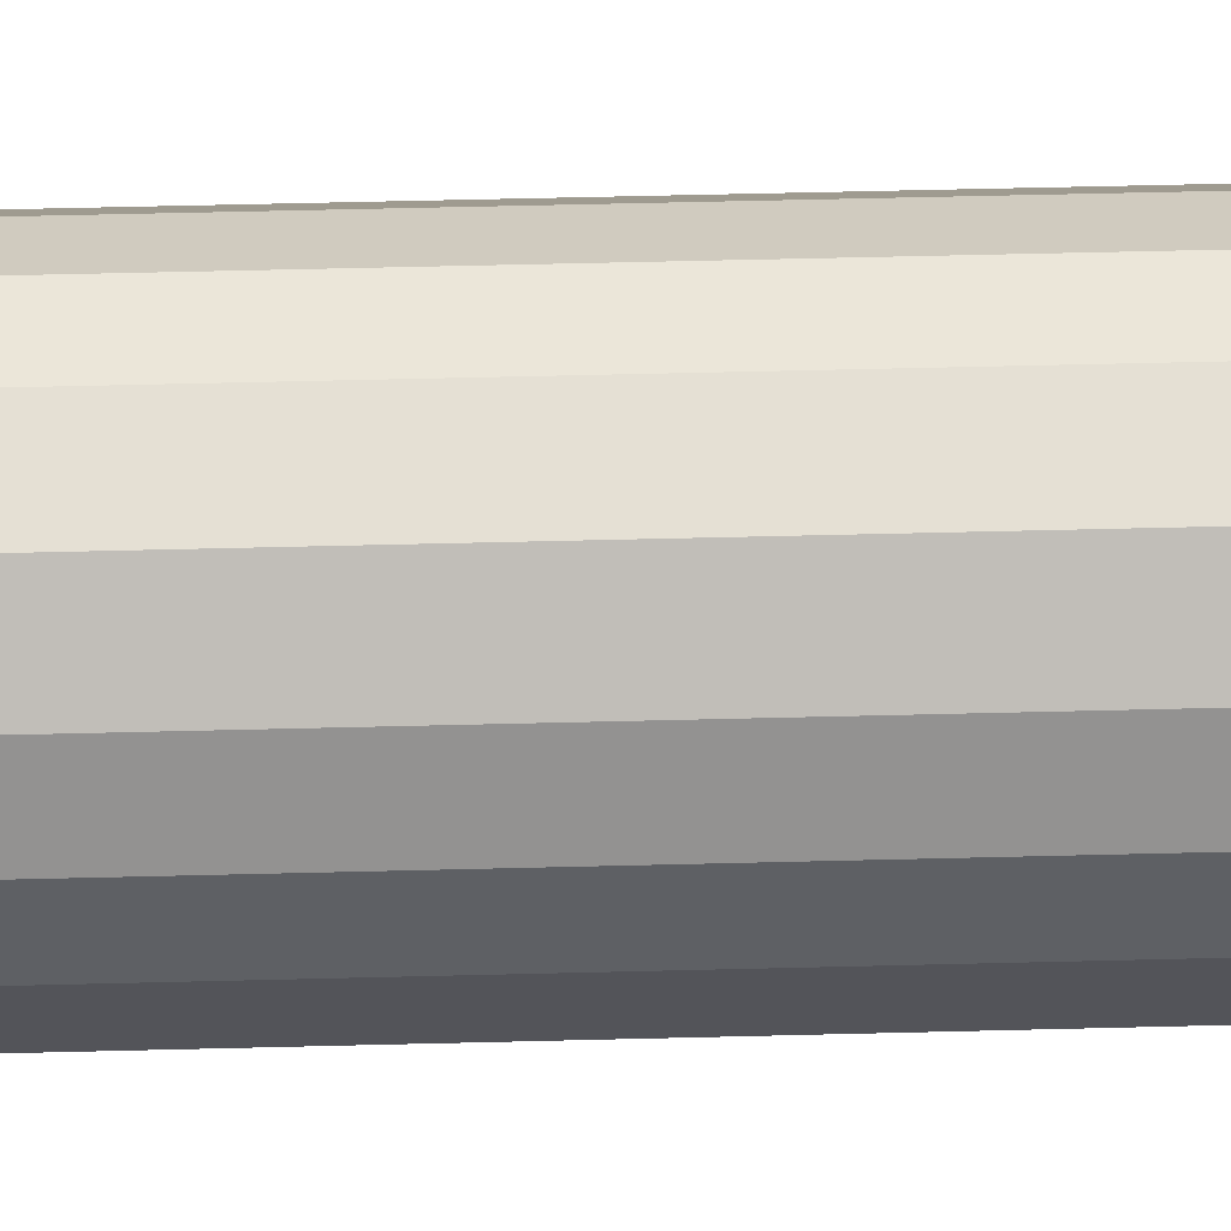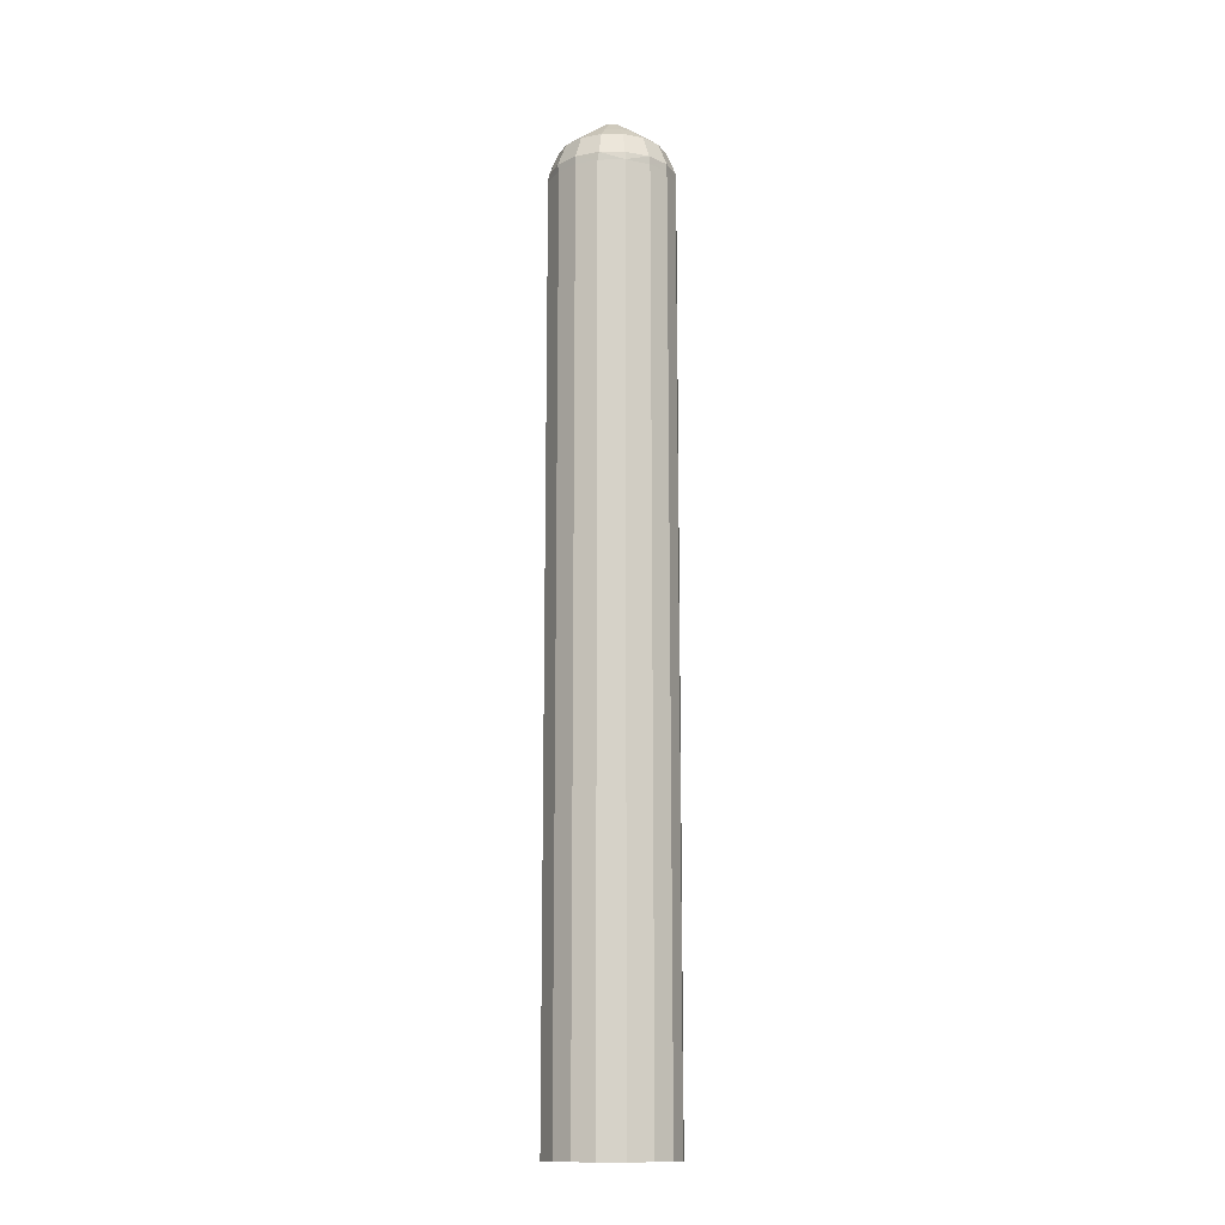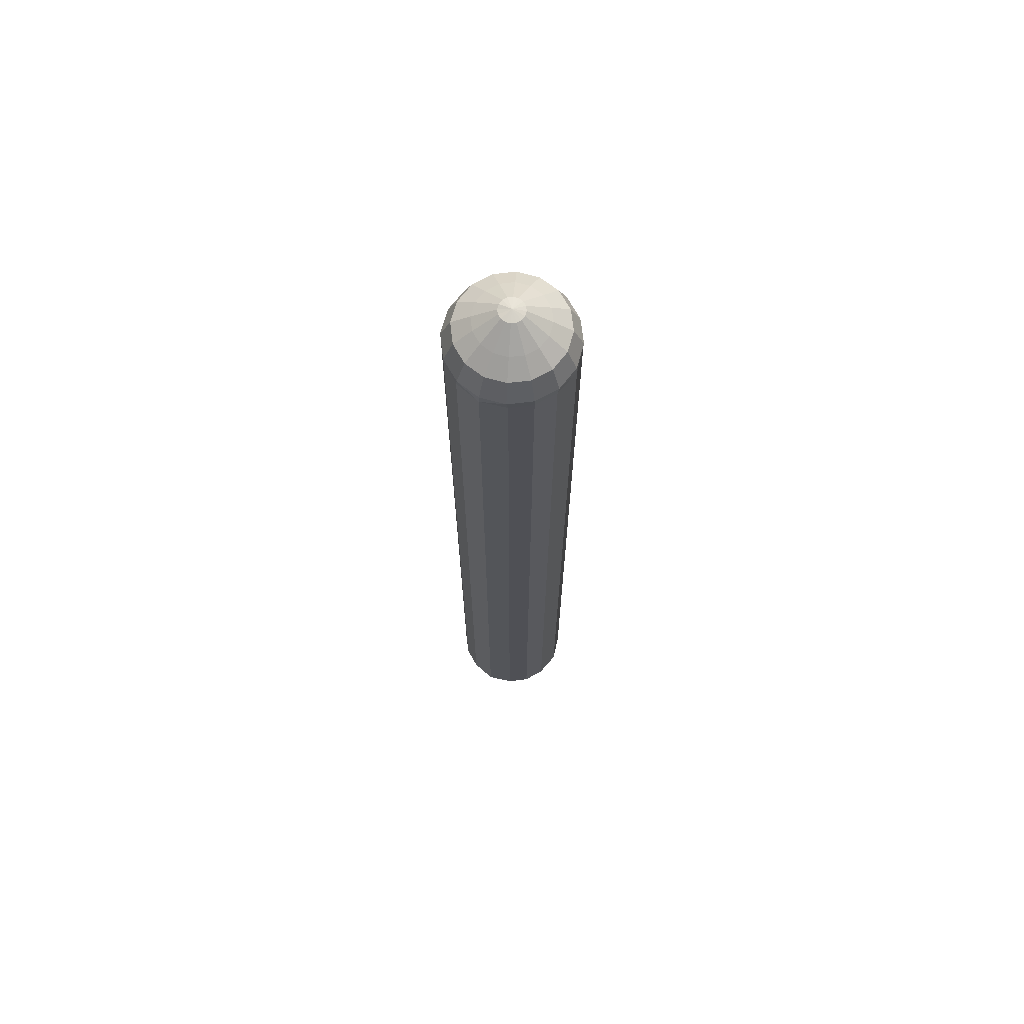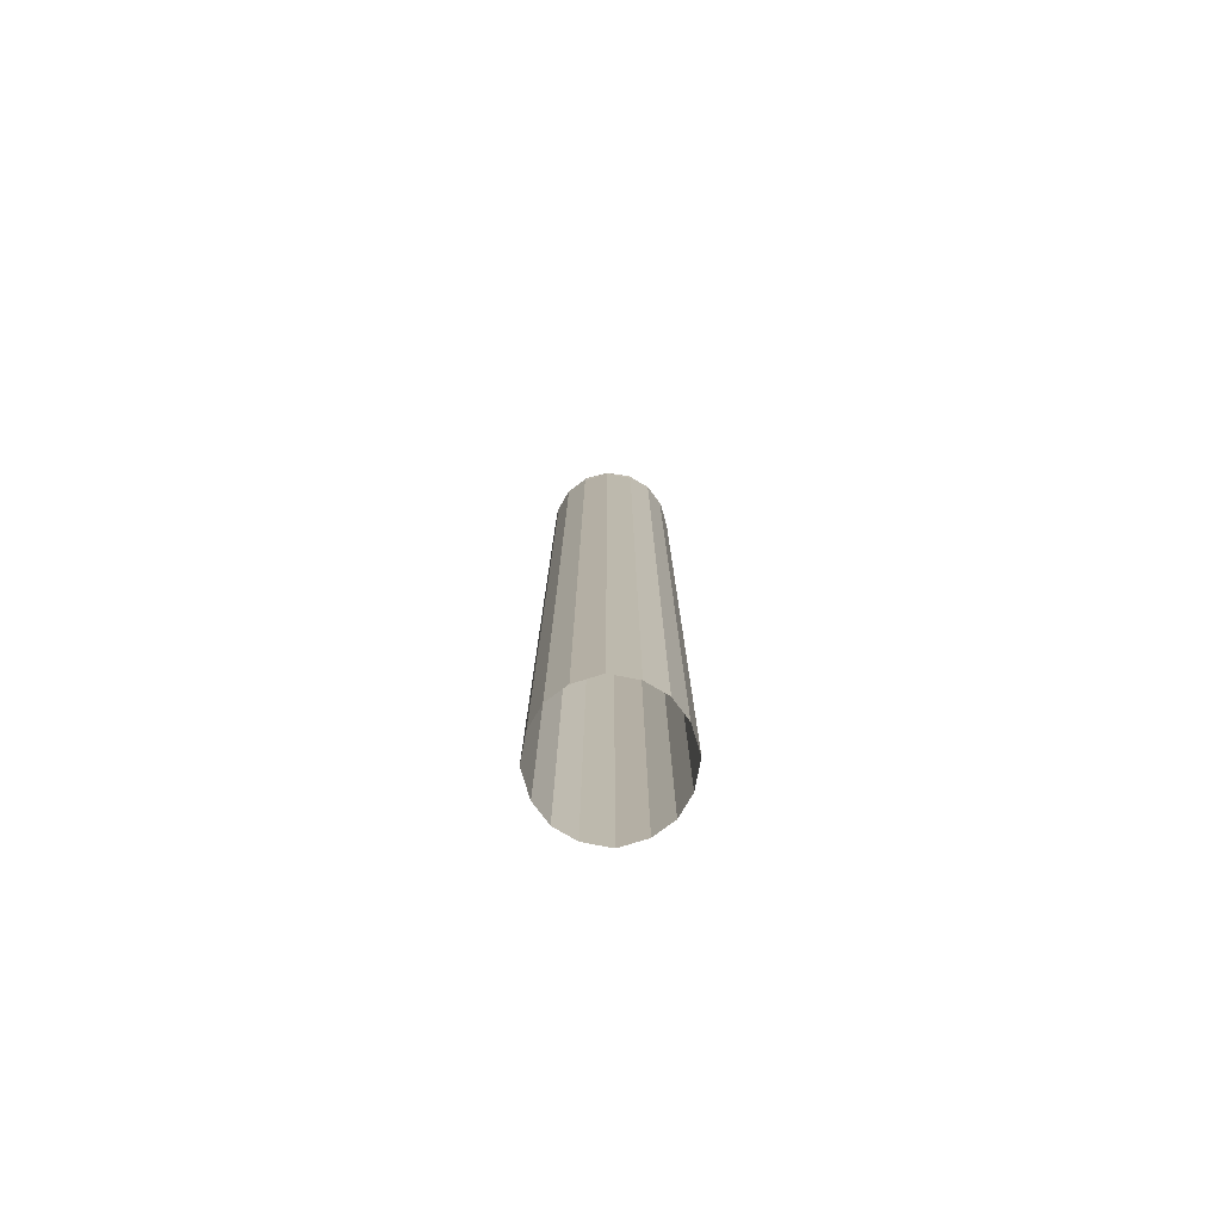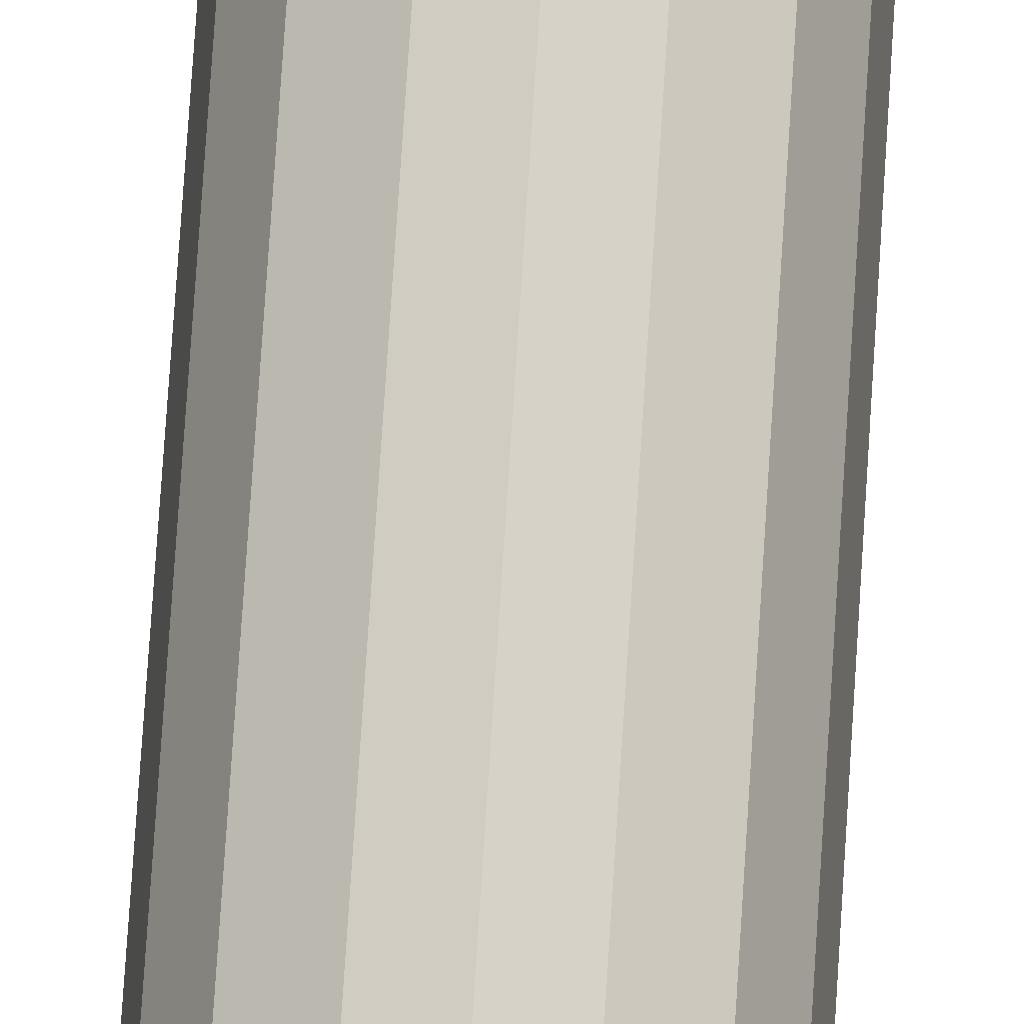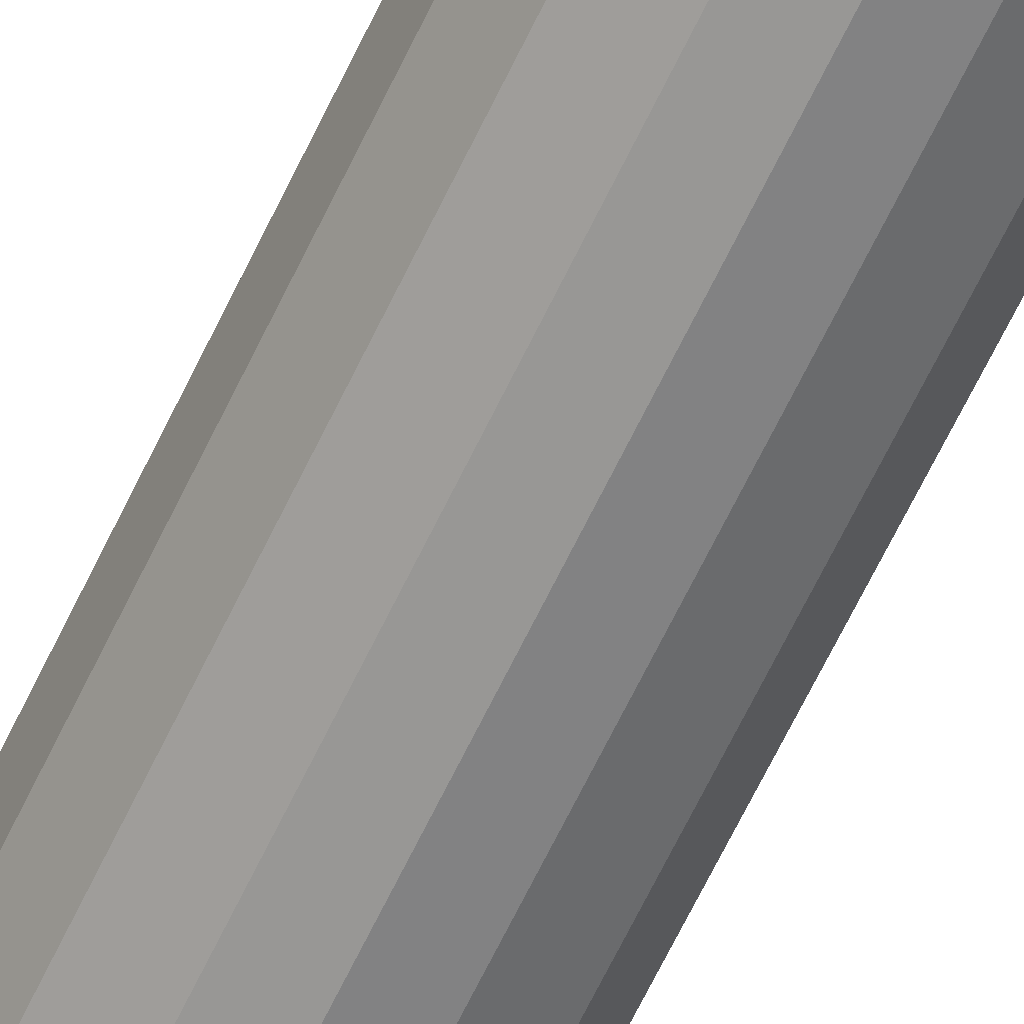
<metadata>
{"format":"obj","ext":"obj","renderer":"f3d","projection":"perspective","resolution":1024,"background":"white","views":[{"elev":35.1,"azim":-92.2,"up":"+Z"},{"elev":-14.1,"azim":34.1,"up":"+Y"},{"elev":69.6,"azim":161.9,"up":"+Y"},{"elev":-77.6,"azim":138.1,"up":"+Y"},{"elev":76.0,"azim":3.7,"up":"+Z"},{"elev":-65.4,"azim":154.5,"up":"+Z"}]}
</metadata>
<code>
o Cube.001_Cube
v 7.6 -15.9 1.4
v 7.6 -15.9 -1.4
v 10.4 -15.9 1.4
v 10.4 -15.9 -1.4
v 7.04 -15.9 0
v 9 -15.9 -1.96
v 10.96 -15.9 0
v 9 -15.9 1.96
v 7.18 -15.9 0.7
v 8.3 -15.9 -1.82
v 10.82 -15.9 -0.7
v 9.7 -15.9 1.82
v 7.18 -15.9 -0.7
v 9.7 -15.9 -1.82
v 10.82 -15.9 0.7
v 8.3 -15.9 1.82
v 7.6 -11.7 1.4
v 7.6 -11.7 -1.4
v 10.4 -11.7 1.4
v 10.4 -11.7 -1.4
v 7.04 -11.7 0
v 9 -11.7 -1.96
v 10.96 -11.7 0
v 9 -11.7 1.96
v 7.18 -11.7 0.7
v 8.3 -11.7 -1.82
v 10.82 -11.7 -0.7
v 9.7 -11.7 1.82
v 7.18 -11.7 -0.7
v 9.7 -11.7 -1.82
v 10.82 -11.7 0.7
v 8.3 -11.7 1.82
v 7.6 3.7 1.4
v 7.6 3.7 -1.4
v 10.4 3.7 1.4
v 10.4 3.7 -1.4
v 7.04 3.7 0
v 9 3.7 -1.96
v 10.96 3.7 0
v 9 3.7 1.96
v 7.18 3.7 0.7
v 8.3 3.7 -1.82
v 10.82 3.7 -0.7
v 9.7 3.7 1.82
v 7.18 3.7 -0.7
v 9.7 3.7 -1.82
v 10.82 3.7 0.7
v 8.3 3.7 1.82
v 7.6 9.3 1.4
v 7.6 9.3 -1.4
v 10.4 9.3 1.4
v 10.4 9.3 -1.4
v 7.04 9.3 0
v 9 9.3 -1.96
v 10.96 9.3 0
v 9 9.3 1.96
v 7.18 9.3 0.7
v 8.3 9.3 -1.82
v 10.82 9.3 -0.7
v 9.7 9.3 1.82
v 7.18 9.3 -0.7
v 9.7 9.3 -1.82
v 10.82 9.3 0.7
v 8.3 9.3 1.82
v 7.6 9.86 1.4
v 7.6 9.86 -1.4
v 10.4 9.86 1.4
v 10.4 9.86 -1.4
v 7.04 9.86 0
v 9 9.86 -1.96
v 10.96 9.86 0
v 9 9.86 1.96
v 7.18 9.86 0.7
v 8.3 9.86 -1.82
v 10.82 9.86 -0.7
v 9.7 9.86 1.82
v 7.18 9.86 -0.7
v 9.7 9.86 -1.82
v 10.82 9.86 0.7
v 8.3 9.86 1.82
v 7.6 12.66 1.4
v 7.6 12.66 -1.4
v 10.4 12.66 1.4
v 10.4 12.66 -1.4
v 7.04 12.66 0
v 9 12.66 -1.96
v 10.96 12.66 0
v 9 12.66 1.96
v 7.18 12.66 0.7
v 8.3 12.66 -1.82
v 10.82 12.66 -0.7
v 9.7 12.66 1.82
v 7.18 12.66 -0.7
v 9.7 12.66 -1.82
v 10.82 12.66 0.7
v 8.3 12.66 1.82
v 9 14.6 -0.3903
v 9 14.07 -1.112
v 9 13.63 -1.664
v 9 12.91 -1.962
v 9.149 14.6 -0.3606
v 9.425 14.07 -1.027
v 9.637 13.63 -1.537
v 9.751 12.91 -1.813
v 9.276 14.6 -0.276
v 9.786 14.07 -0.786
v 10.18 13.63 -1.176
v 10.39 12.91 -1.388
v 9.361 14.6 -0.1494
v 10.03 14.07 -0.4254
v 10.54 13.63 -0.6366
v 10.81 12.91 -0.751
v 9.39 14.58 1e-06
v 10.11 14.07 1e-06
v 10.66 13.63 1e-06
v 10.96 12.91 1e-06
v 9.361 14.58 0.1494
v 10.03 14.07 0.4254
v 10.54 13.63 0.6366
v 10.81 12.91 0.751
v 9.276 14.6 0.276
v 9.786 14.07 0.786
v 10.18 13.63 1.176
v 10.39 12.91 1.388
v 9.149 14.6 0.3606
v 9.425 14.07 1.027
v 9.637 13.63 1.537
v 9.751 12.91 1.813
v 9 14.6 0.3903
v 9 14.07 1.112
v 9 13.63 1.664
v 9 12.91 1.962
v 8.851 14.6 0.3606
v 8.575 14.07 1.027
v 8.363 13.63 1.537
v 8.249 12.91 1.813
v 9 14.67 1e-06
v 8.724 14.6 0.276
v 8.214 14.07 0.786
v 7.824 13.63 1.176
v 7.612 12.91 1.388
v 8.639 14.6 0.1494
v 7.973 14.07 0.4254
v 7.463 13.63 0.6366
v 7.187 12.91 0.751
v 8.61 14.6 1e-06
v 7.888 14.07 0
v 7.336 13.63 0
v 7.038 12.91 0
v 8.639 14.6 -0.1494
v 7.973 14.07 -0.4254
v 7.463 13.63 -0.6366
v 7.187 12.91 -0.751
v 8.724 14.6 -0.276
v 8.214 14.07 -0.786
v 7.824 13.63 -1.176
v 7.612 12.91 -1.388
v 8.851 14.6 -0.3606
v 8.575 14.07 -1.027
v 8.363 13.63 -1.537
v 8.249 12.91 -1.813
f 2 13 29 18
f 13 5 21 29
f 12 3 19 28
f 5 9 25 21
f 14 6 22 30
f 4 14 30 20
f 15 7 23 31
f 3 15 31 19
f 16 8 24 32
f 9 1 17 25
f 1 16 32 17
f 8 12 28 24
f 10 2 18 26
f 7 11 27 23
f 11 4 20 27
f 6 10 26 22
f 37 41 57 53
f 45 37 53 61
f 34 45 61 50
f 46 38 54 62
f 36 46 62 52
f 47 39 55 63
f 35 47 63 51
f 48 40 56 64
f 41 33 49 57
f 33 48 64 49
f 40 44 60 56
f 42 34 50 58
f 39 43 59 55
f 43 36 52 59
f 38 42 58 54
f 44 35 51 60
f 31 23 39 47
f 19 31 47 35
f 32 24 40 48
f 25 17 33 41
f 17 32 48 33
f 24 28 44 40
f 26 18 34 42
f 23 27 43 39
f 27 20 36 43
f 22 26 42 38
f 28 19 35 44
f 21 25 41 37
f 29 21 37 45
f 18 29 45 34
f 30 22 38 46
f 20 30 46 36
f 58 50 66 74
f 55 59 75 71
f 59 52 68 75
f 54 58 74 70
f 60 51 67 76
f 53 57 73 69
f 61 53 69 77
f 50 61 77 66
f 62 54 70 78
f 52 62 78 68
f 63 55 71 79
f 51 63 79 67
f 64 56 72 80
f 57 49 65 73
f 49 64 80 65
f 56 60 76 72
f 79 71 87 95
f 67 79 95 83
f 80 72 88 96
f 73 65 81 89
f 65 80 96 81
f 72 76 92 88
f 74 66 82 90
f 71 75 91 87
f 75 68 84 91
f 70 74 90 86
f 76 67 83 92
f 69 73 89 85
f 77 69 85 93
f 66 77 93 82
f 78 70 86 94
f 68 78 94 84
f 102 98 97 101
f 103 99 98 102
f 104 100 99 103
f 159 98 99 160
f 137 105 101
f 110 106 105 109
f 107 103 102 106
f 111 107 106 110
f 116 112 111 115
f 137 109 105
f 114 110 109 113
f 115 111 110 114
f 137 113 109
f 118 114 113 117
f 120 116 115 119
f 119 115 114 118
f 137 117 113
f 122 118 117 121
f 124 120 119 123
f 123 119 118 122
f 126 122 121 125
f 128 124 123 127
f 137 121 117
f 127 123 122 126
f 130 126 125 129
f 132 128 127 131
f 137 125 121
f 131 127 126 130
f 135 131 130 134
f 134 130 129 133
f 136 132 131 135
f 137 129 125
f 140 135 134 139
f 141 136 135 140
f 139 134 133 138
f 137 133 129
f 143 139 138 142
f 145 141 140 144
f 137 138 133
f 144 140 139 143
f 147 143 142 146
f 149 145 144 148
f 137 142 138
f 148 144 143 147
f 151 147 146 150
f 137 146 142
f 153 149 148 152
f 152 148 147 151
f 137 150 146
f 157 153 152 156
f 155 151 150 154
f 156 152 151 155
f 161 157 156 160
f 137 154 150
f 159 155 154 158
f 160 156 155 159
f 100 104 108 112 116 120 124 128 132 136 141 145 149 153 157 161
f 137 158 154
f 89 81 96 88 92 83 95 87 91 84 94 86 90 82 93 85
f 137 97 158
f 160 99 100 161
f 112 108 107 111
f 108 104 103 107
f 106 102 101 105
f 137 101 97
f 159 158 97 98
f 86 94 100
f 161 90 100
f 112 84 108
f 94 104 100
f 104 94 84
f 82 90 161
f 84 104 108
f 157 161 82
f 91 112 84
f 157 153 82
f 153 82 93
f 93 153 149
f 116 112 91
f 116 91 87
f 85 93 149
f 116 87 95
f 89 85 149
f 89 149 145
f 120 116 95
f 120 95 83
f 81 89 145
f 141 145 81
f 83 120 124
f 136 141 81
f 83 124 128
f 128 83 92
f 96 81 136
f 96 136 132
f 132 128 92
f 88 96 132
f 132 92 88
f 90 86 100
o Boundary_Cube.001
v -16 -16 16
v -16 16 16
v -16 -16 -16
v -16 16 -16
v 16 -16 16
v 16 16 16
v 16 -16 -16
v 16 16 -16
l 164 162
l 162 163
l 163 165
l 165 164
l 168 164
l 165 169
l 169 168
l 166 168
l 169 167
l 167 166
l 162 166
l 167 163

</code>
